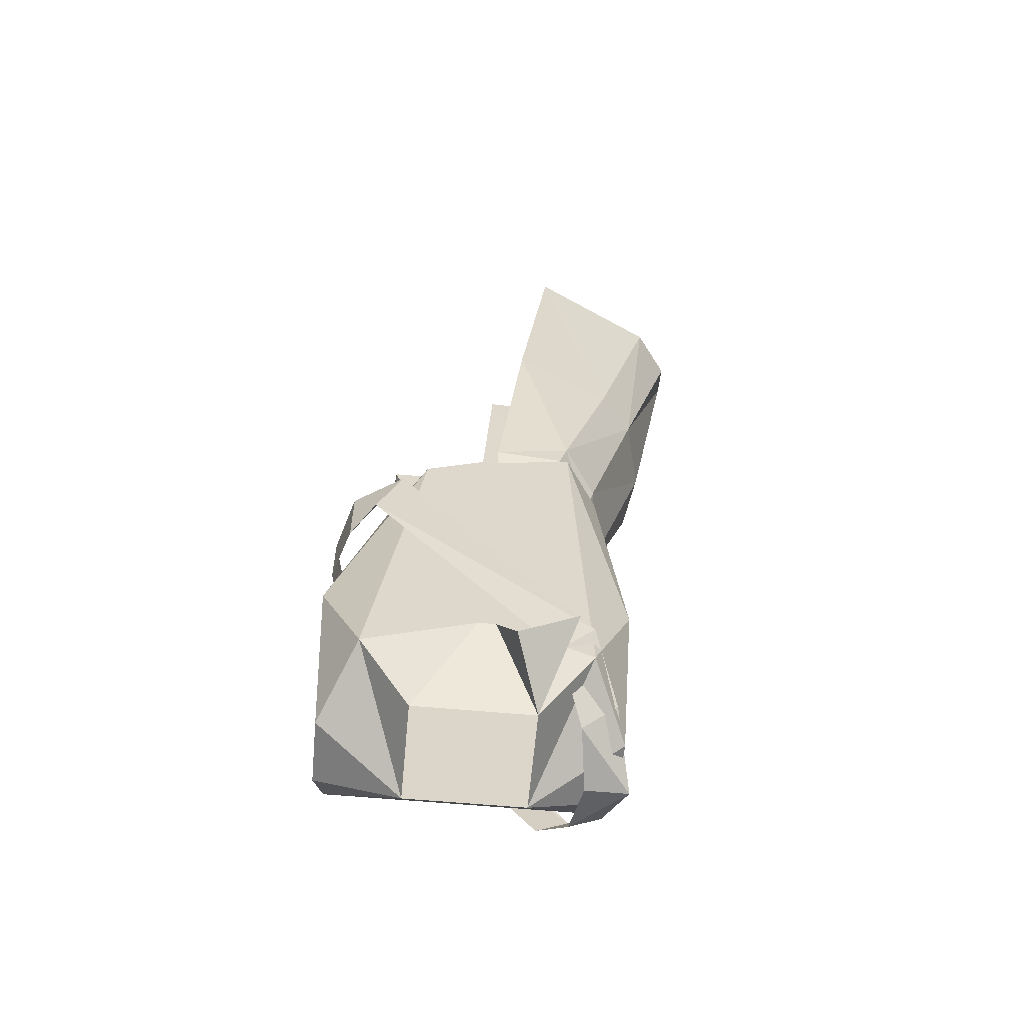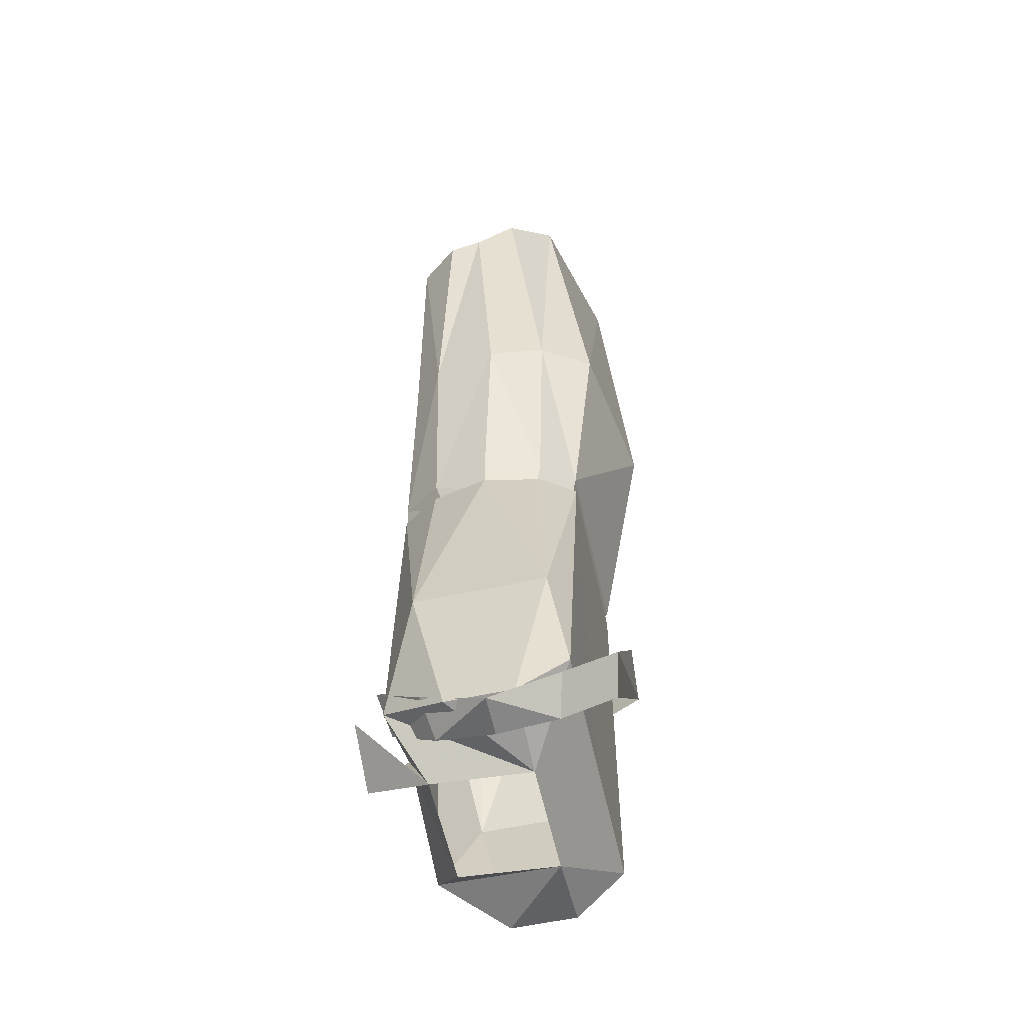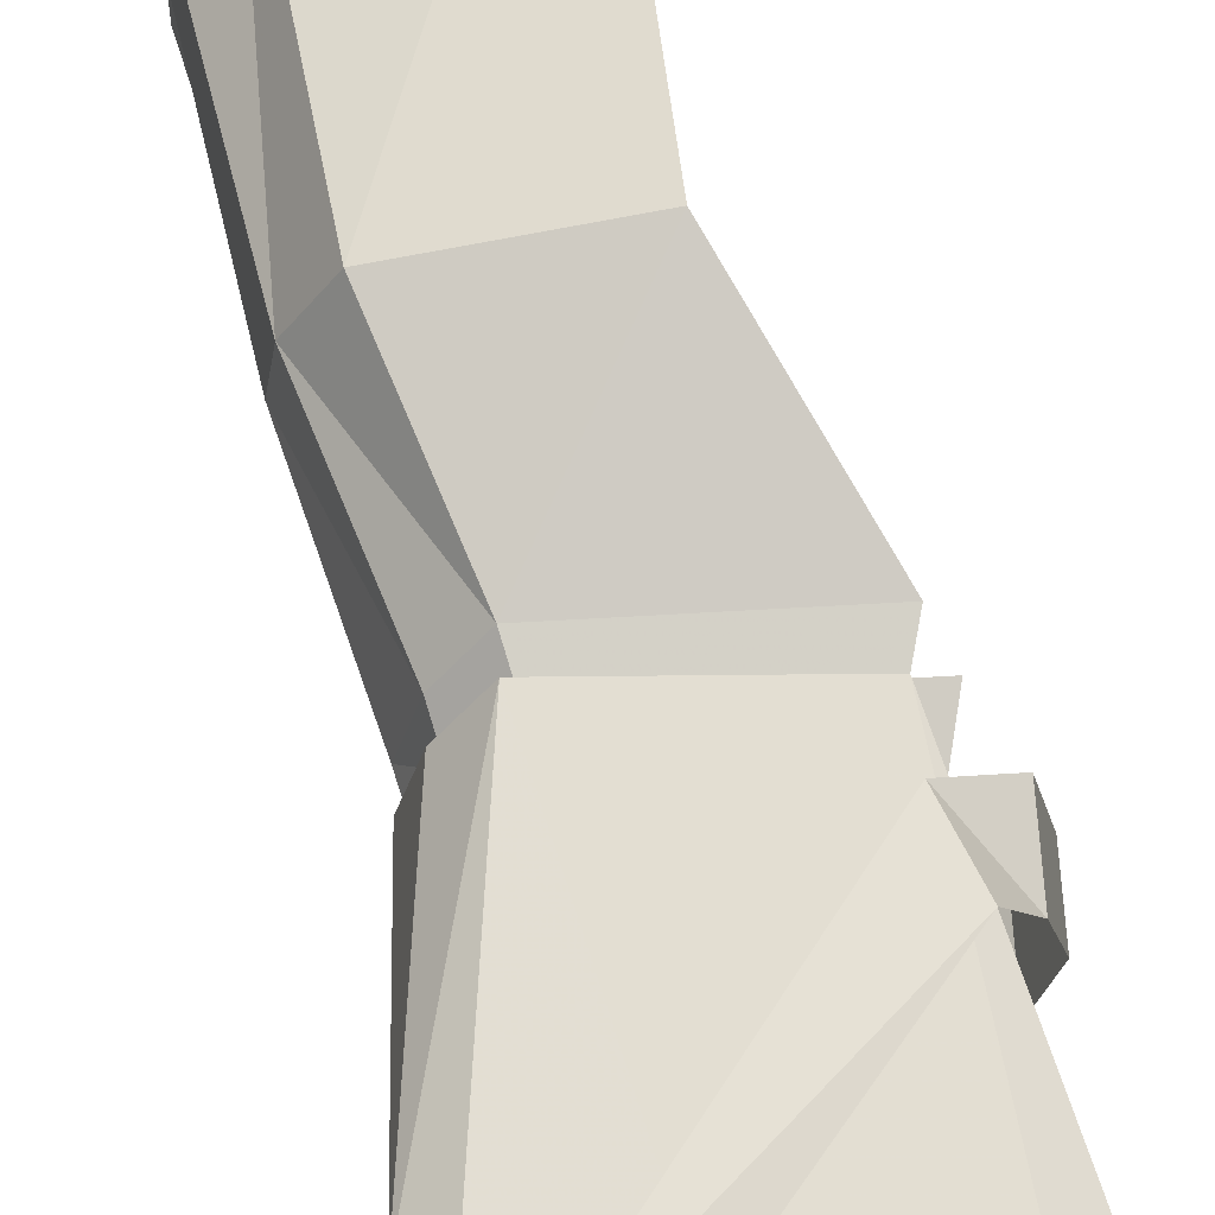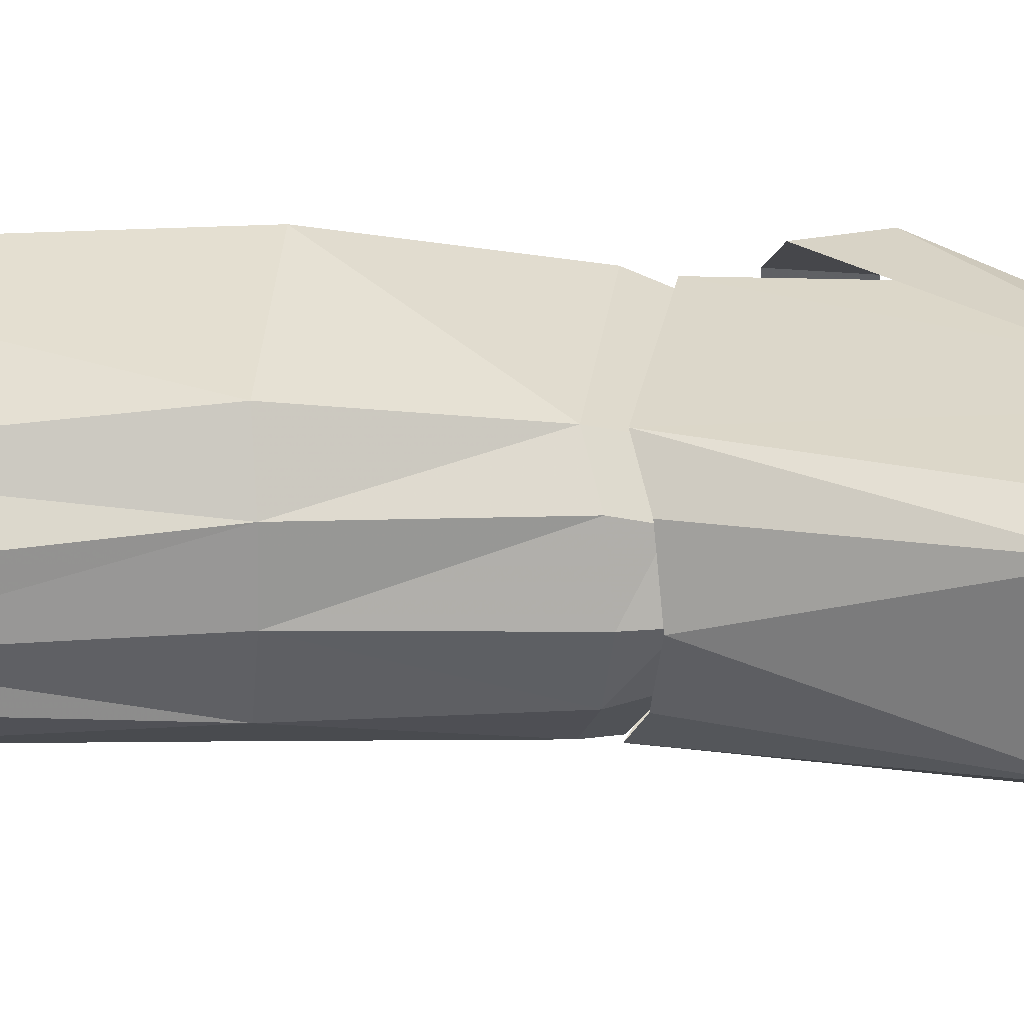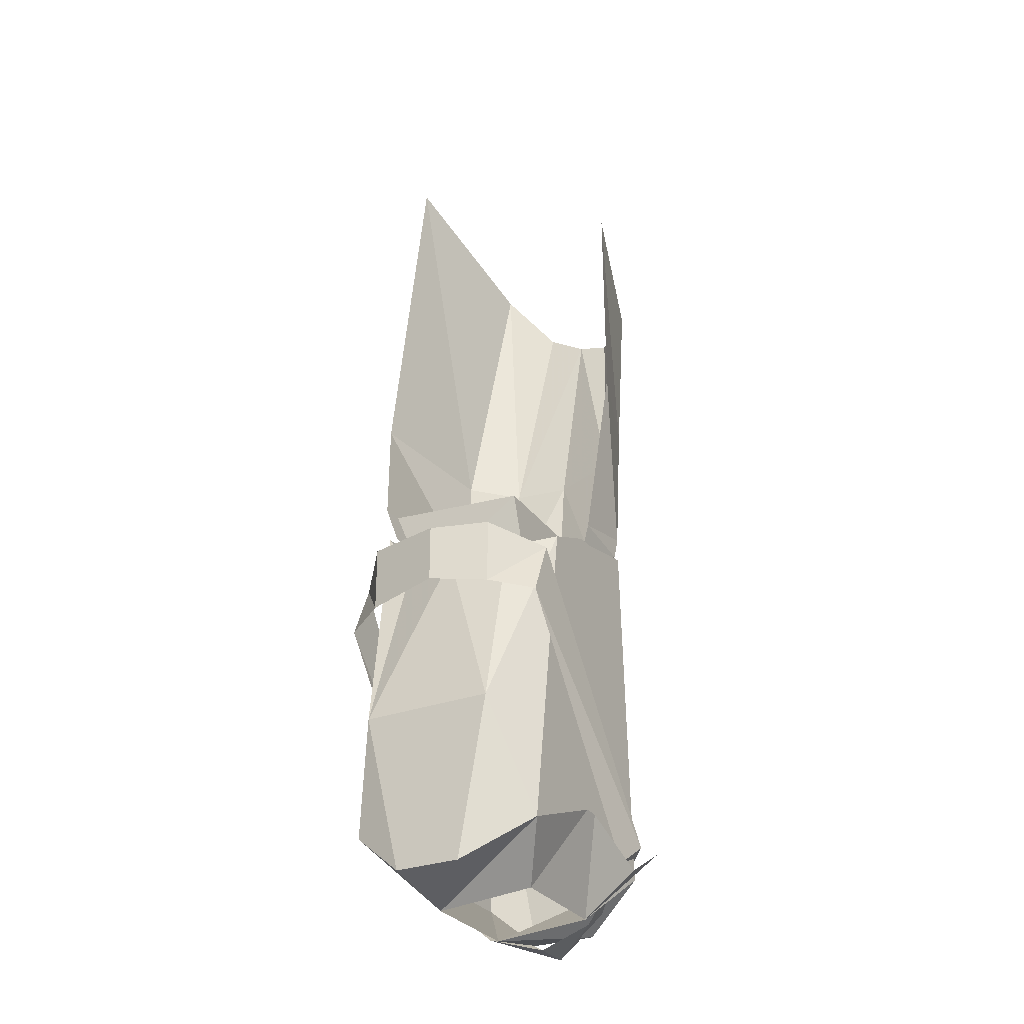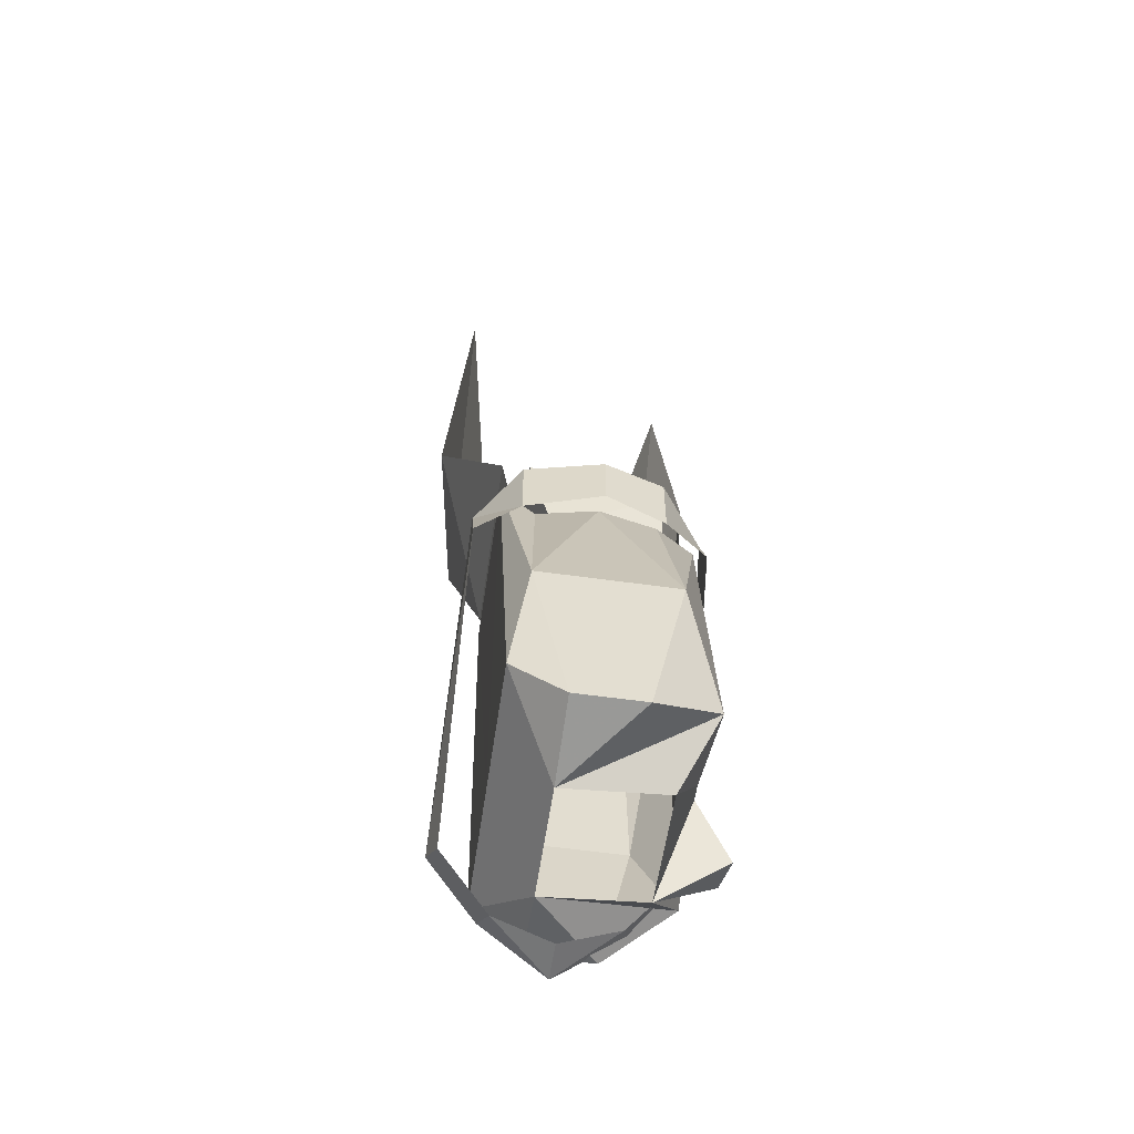
<metadata>
{"format":"obj","ext":"obj","renderer":"f3d","projection":"perspective","resolution":1024,"background":"white","views":[{"elev":-59.4,"azim":174.6,"up":"+Y"},{"elev":-58.7,"azim":-77.5,"up":"+Y"},{"elev":66.1,"azim":-3.3,"up":"+Z"},{"elev":29.9,"azim":-82.3,"up":"+Z"},{"elev":-29.5,"azim":118.5,"up":"+Y"},{"elev":-57.5,"azim":81.7,"up":"+Y"}]}
</metadata>
<code>
v -0.1328 -0.7109 -0.07812
v -0.1875 -0.5078 -0.0625
v -0.07031 -0.4531 -0.09375
v -0.03906 -0.6953 -0.1094
v -0.08594 -0.8672 -0.09375
v -0.1641 -0.7188 -0.04688
v -0.2188 -0.5156 -0.02344
v -0.2188 -0.5078 0.007812
v -0.1797 -0.7266 0.01562
v -0.1719 -0.7266 0.07031
v -0.2188 -0.4844 0.04688
v -0.1797 -0.4375 0.08594
v -0.1406 -0.7188 0.1172
v -0.02344 -0.3672 0.1172
v 0 -0.7109 0.1406
v -0.08594 -0.8672 0.08594
v 0.08594 -0.8672 0.08594
v 0.07812 -0.8984 0.07812
v -0.07812 -0.8984 0.07812
v -0.1172 -0.8828 0.05469
v -0.1094 -0.9141 0.04688
v -0.1328 -0.8906 0
v -0.125 -0.9219 0
v -0.1172 -0.8828 -0.05469
v -0.1094 -0.9141 -0.04688
v -0.07812 -0.8906 -0.09375
v -0.01562 -0.8828 -0.09375
v -0.01562 -0.9141 -0.08594
v 0.08594 -0.9609 0.03906
v 0.0625 -0.9609 -0.0625
v 0.08594 -0.8906 -0.0625
v 0.1016 -0.8906 0.0625
v -0.08594 -0.9609 0.03906
v -0.1016 -0.8906 0.0625
v -0.0625 -0.9609 -0.0625
v -0.08594 -0.8906 -0.0625
v 0.1406 -0.9922 0
v 0.1406 -0.9375 0
v 0.125 -0.9375 0.07031
v 0.125 -1 0.07031
v 0.07812 -0.9531 0.1094
v 0.1016 -1.008 0.1094
v -0.1016 -1.203 0.1172
v -0.07031 -1.227 0.1094
v -0.125 -1.25 0.07031
v -0.09375 -1.273 0.0625
v -0.1406 -1.289 0.007812
v -0.1016 -1.289 0.007812
v -0.09375 -1.273 -0.04688
v -0.125 -1.25 -0.05469
v -0.07031 -1.227 -0.09375
v -0.1016 -1.203 -0.1016
v 0.1016 -1.008 -0.09375
v 0.07812 -0.9531 -0.09375
v 0.125 -1 -0.05469
v 0.125 -0.9375 -0.05469
v -0.1328 -1.273 -0.03125
v -0.1328 -1.273 0.03125
v -0.1406 -1.125 0.0625
v -0.1406 -1.125 -0.0625
v -0.1016 -1.234 -0.09375
v -0.05469 -1.289 0.03125
v -0.125 -1.234 0.07812
v -0.08594 -0.8906 0.08594
v -0.1172 -0.9062 0.05469
v -0.1328 -0.9141 0
v -0.1172 -0.9062 -0.05469
v -0.08594 -0.8906 -0.09375
v -0.01562 -1.195 -0.09375
v -0.05469 -1.281 -0.0625
v 0.1016 -0.9531 0
v 0.1406 -1.125 0.0625
v 0.1406 -1.125 -0.0625
v 0.08594 -0.9453 -0.05469
v 0.05469 -0.9297 -0.09375
v 0.1016 -1.234 -0.09375
v 0 -1.195 -0.09375
v 0 -0.9062 -0.09375
v -0.01562 -0.9062 -0.09375
v 0.1328 -1.273 0.03125
v 0.1328 -1.273 -0.03125
v 0.05469 -1.289 0.03125
v 0.05469 -1.281 -0.0625
v -0.03125 -1.25 -0.125
v -0.08594 -1.219 -0.125
v 0.125 -1.234 0.07812
v 0.07812 -0.8984 0.08594
v 0 -1.234 0.07812
v 0.08594 -0.9453 0.05469
f 1 2 3
f 1 3 4
f 1 4 5
f 1 5 6
f 1 6 2
f 2 6 7
f 7 6 8
f 8 6 9
f 8 9 10
f 8 10 11
f 11 10 12
f 12 10 13
f 12 13 14
f 14 13 15
f 15 13 16
f 15 16 17
f 17 16 18
f 18 16 19
f 19 16 20
f 19 20 21
f 21 20 22
f 21 22 23
f 23 22 24
f 23 24 25
f 25 24 5
f 25 5 26
f 26 5 27
f 26 27 28
f 5 4 27
f 5 24 6
f 6 24 9
f 9 24 22
f 9 22 20
f 9 20 10
f 10 20 16
f 10 16 13
f 57 58 59
f 57 59 60
f 57 60 61
f 57 61 62
f 57 62 58
f 58 62 63
f 58 63 59
f 59 63 64
f 59 64 65
f 59 65 66
f 59 66 60
f 60 66 67
f 60 67 68
f 60 68 61
f 61 68 69
f 61 69 70
f 61 70 62
f 79 69 68
f 87 64 88
f 88 64 63
f 88 63 62
f 88 62 82
f 29 30 31
f 29 31 32
f 29 32 33
f 33 32 34
f 33 34 35
f 35 34 36
f 35 36 30
f 30 36 31
f 37 38 39
f 37 39 40
f 40 39 41
f 40 41 42
f 42 41 43
f 42 43 44
f 44 43 45
f 44 45 46
f 46 45 47
f 46 47 48
f 48 47 49
f 49 47 50
f 49 50 51
f 51 50 52
f 51 52 53
f 53 52 54
f 53 54 55
f 55 54 56
f 55 56 37
f 37 56 38
f 71 72 73
f 71 73 74
f 74 73 75
f 75 73 76
f 75 76 77
f 75 77 78
f 73 72 80
f 73 80 81
f 73 81 76
f 76 83 77
f 72 86 80
f 80 86 82
f 87 88 86
f 87 86 72
f 87 72 89
f 89 72 71
f 88 82 86
f 78 77 79
f 79 77 69
f 69 70 84
f 84 70 85
f 76 81 82
f 76 82 83
f 80 82 81
f 77 83 69
f 69 83 70

</code>
